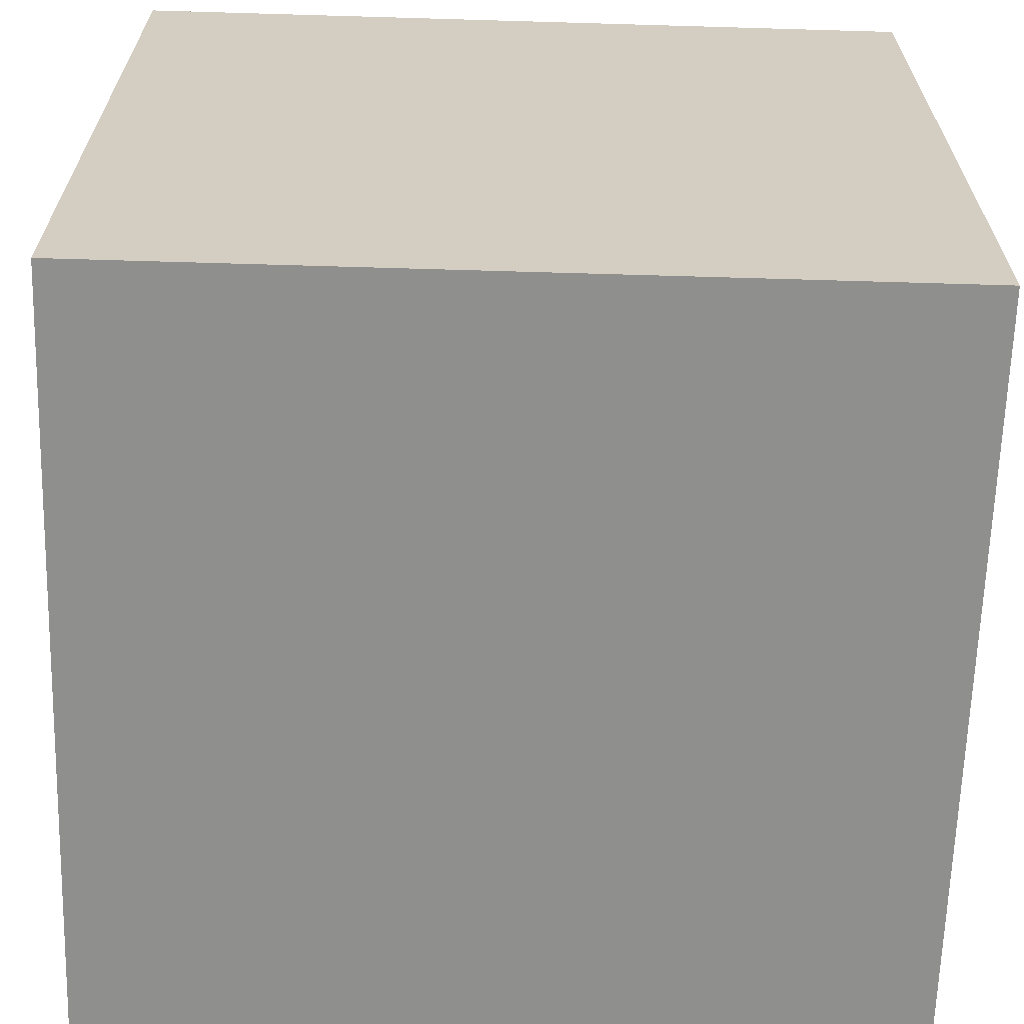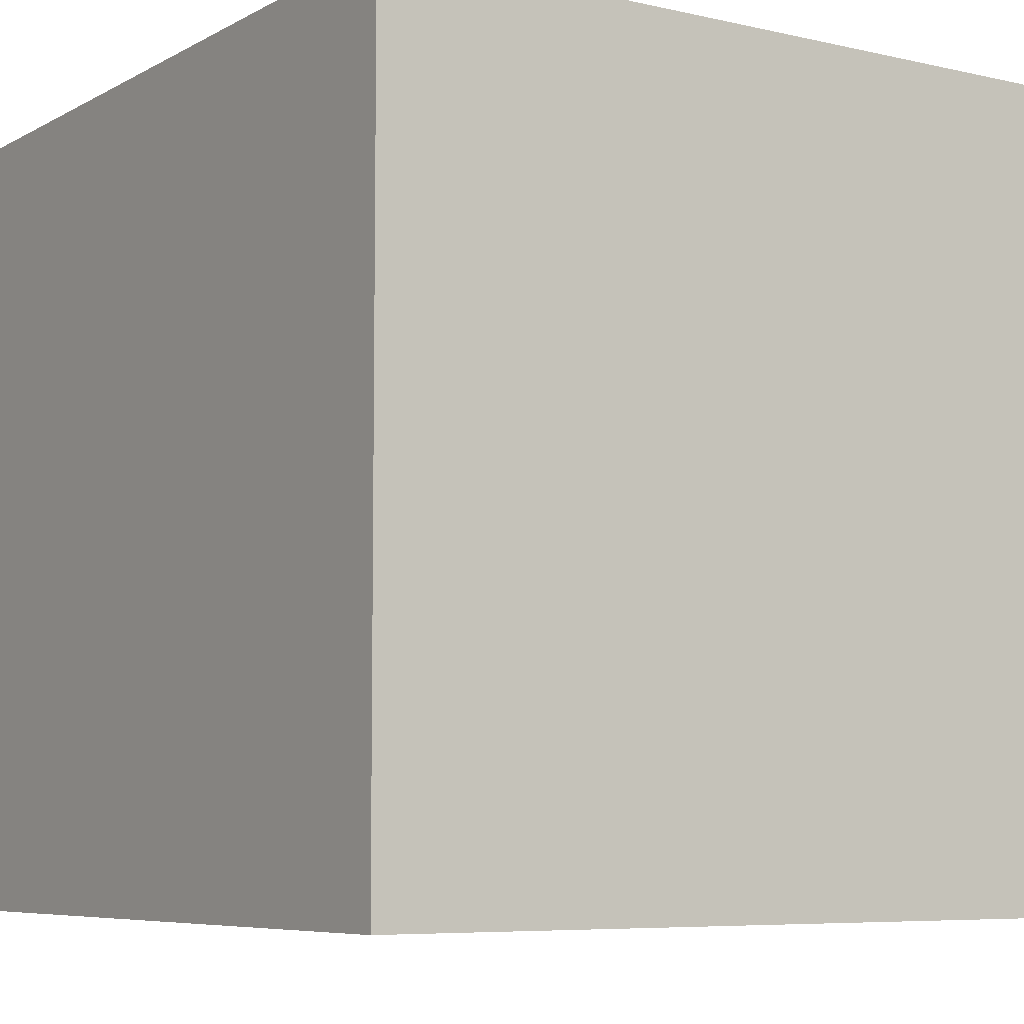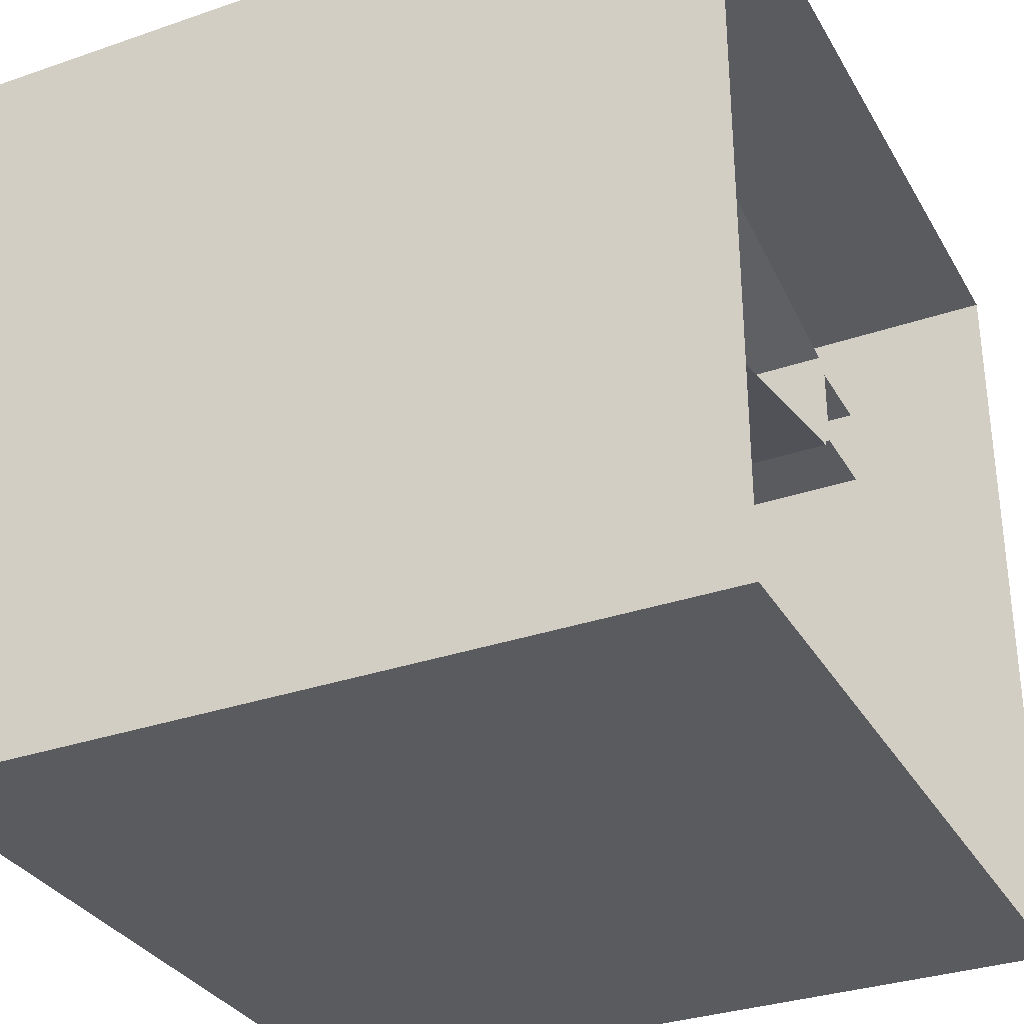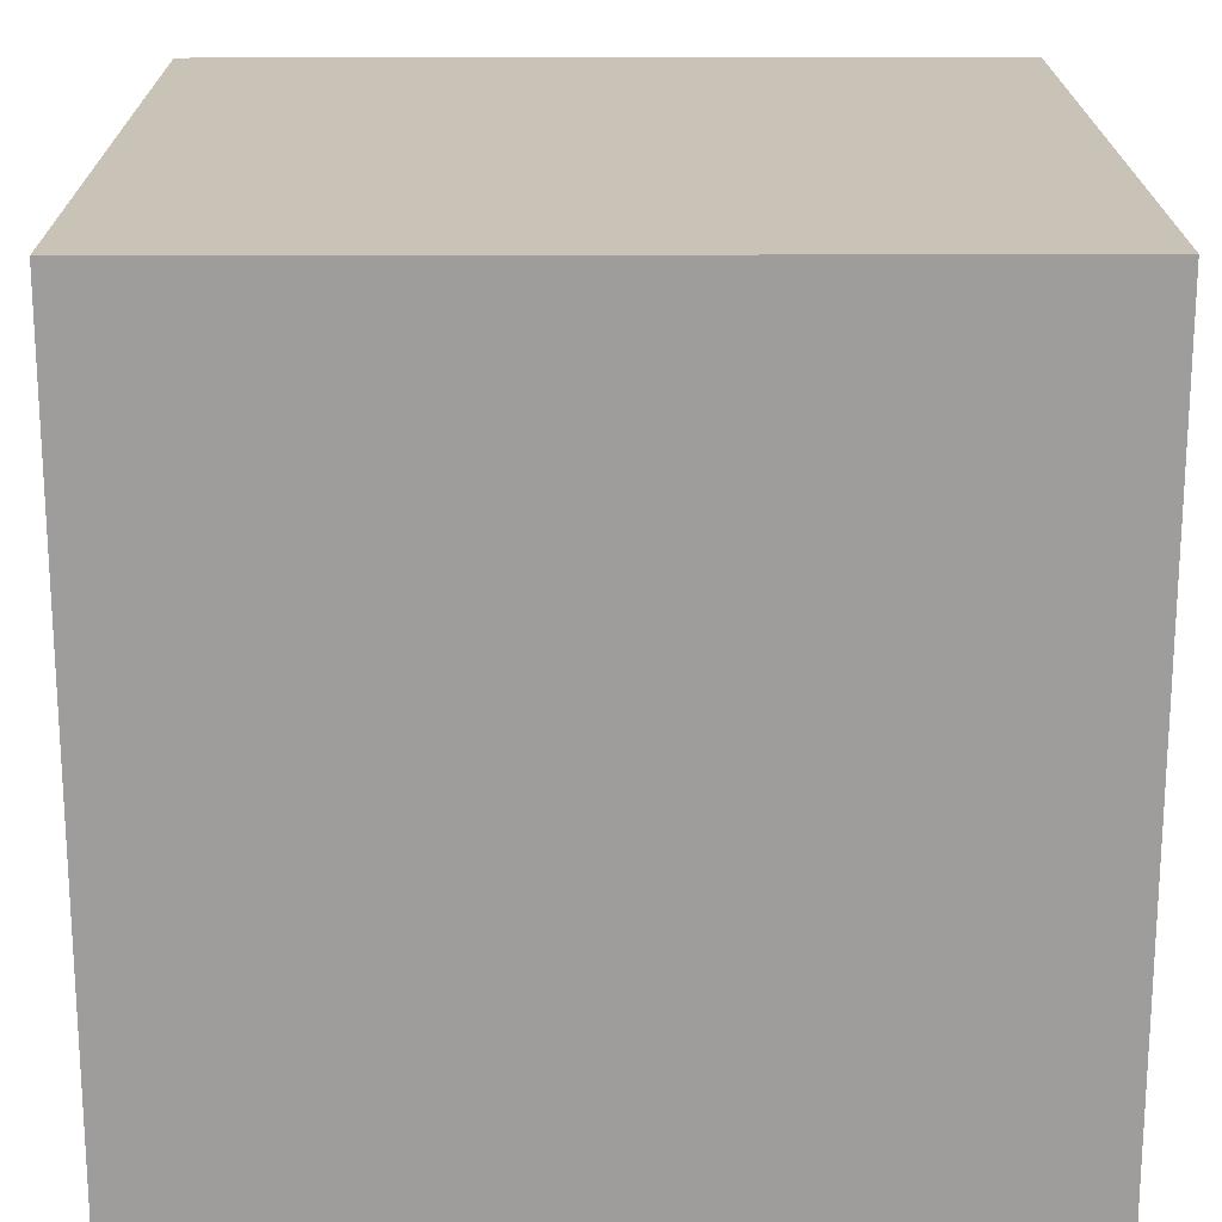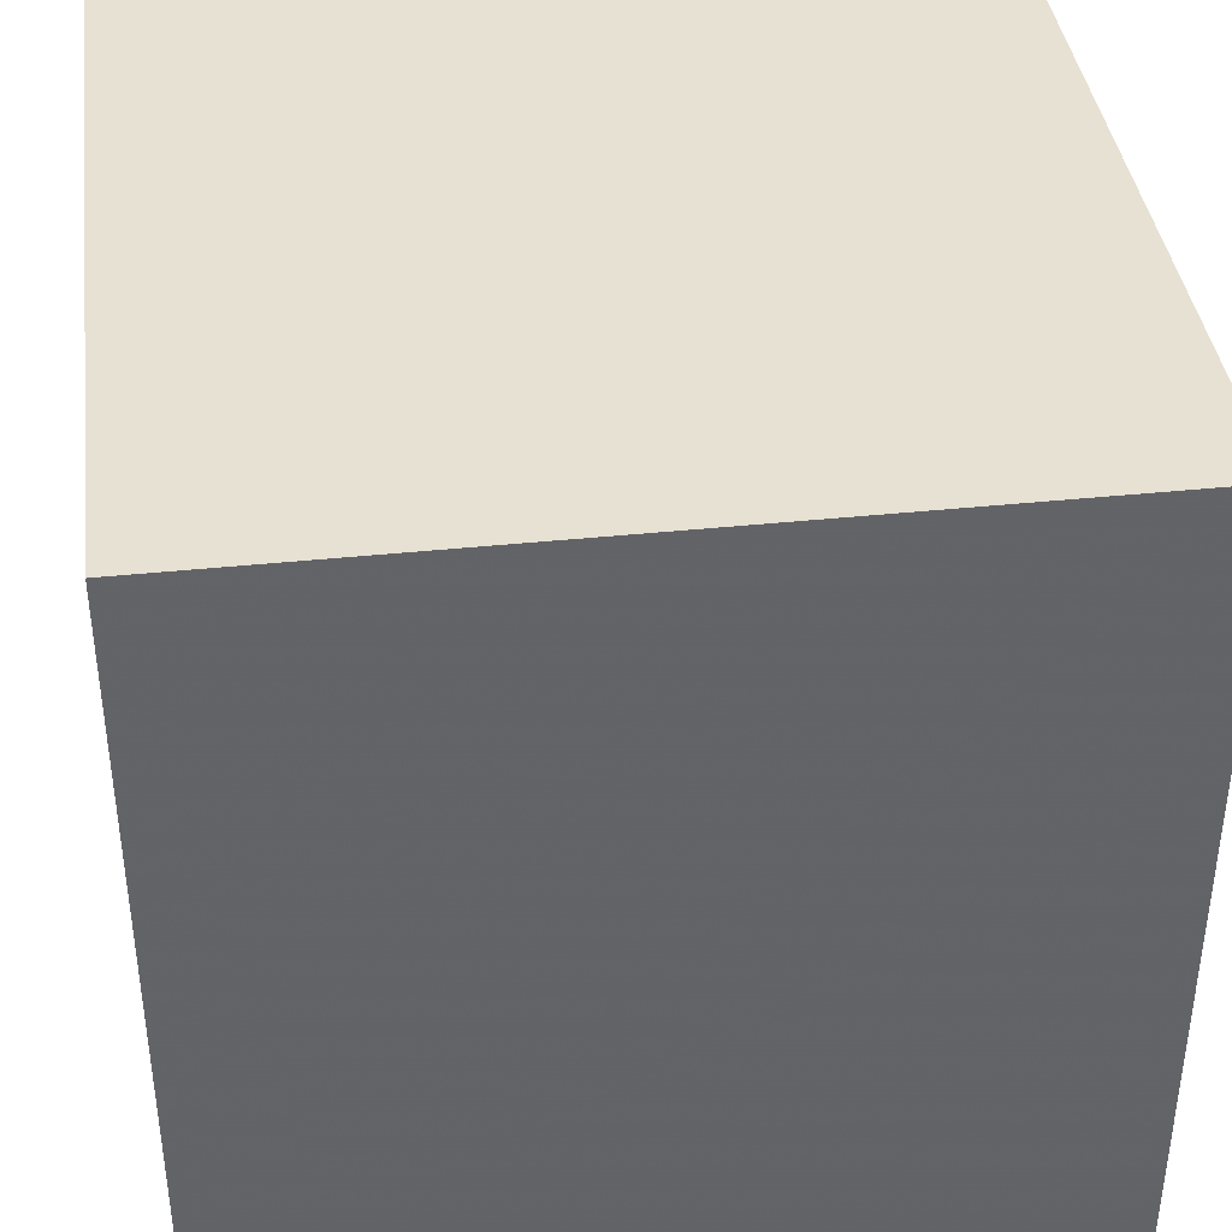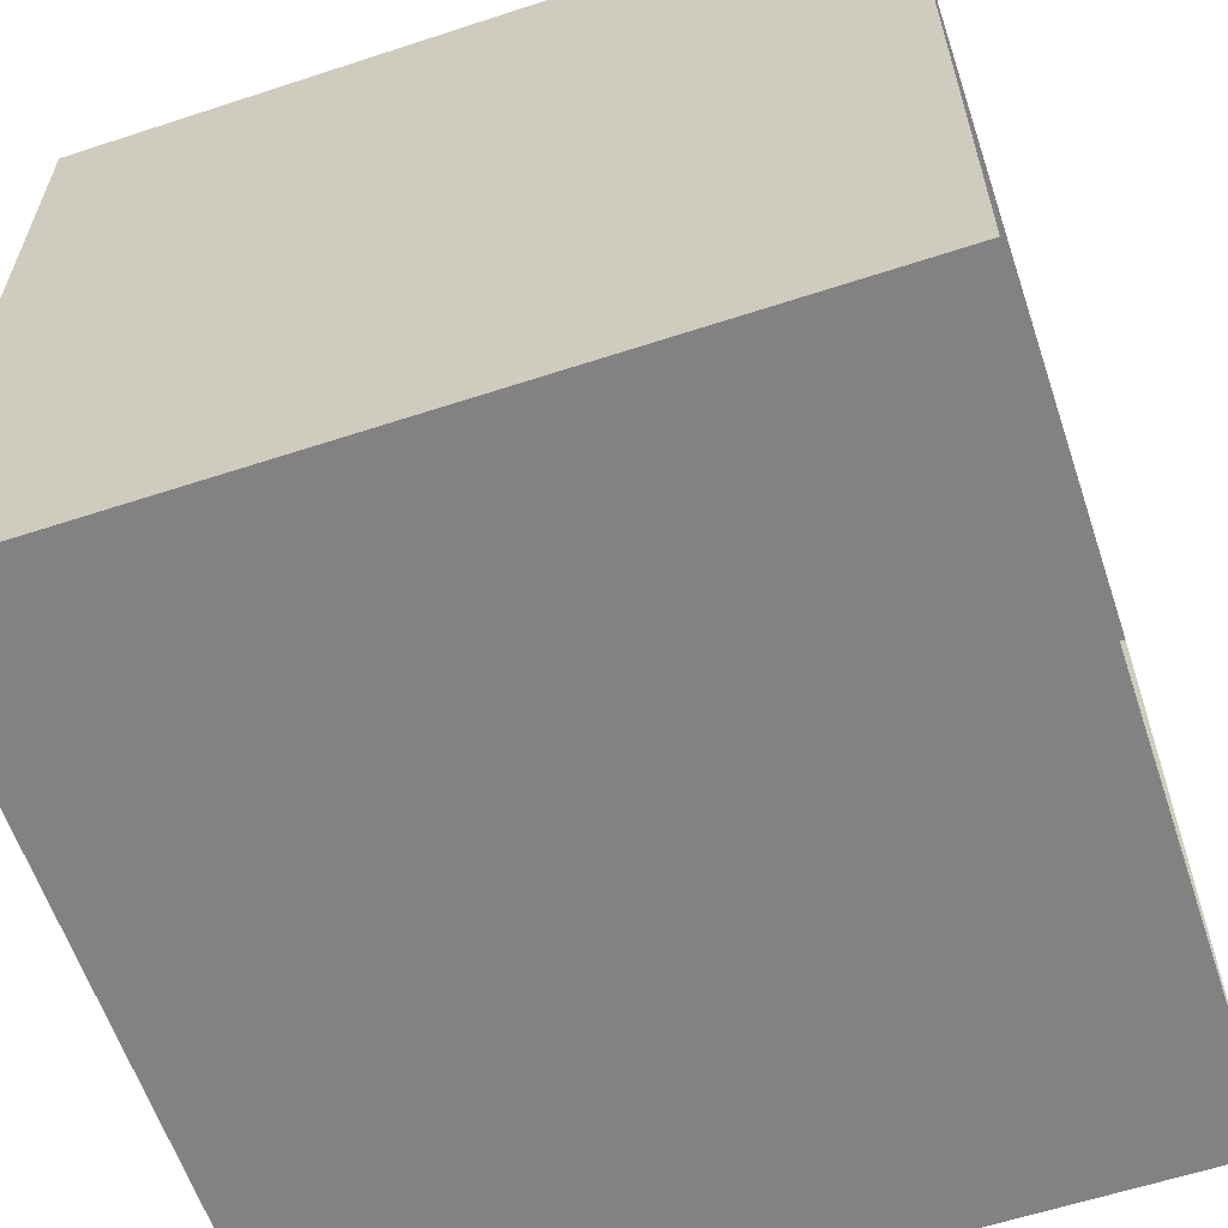
<metadata>
{"format":"obj","ext":"obj","renderer":"f3d","projection":"perspective","resolution":1024,"background":"white","views":[{"elev":-65.1,"azim":-91.7,"up":"+Z"},{"elev":-6.8,"azim":56.3,"up":"+Y"},{"elev":-32.3,"azim":115.7,"up":"+Z"},{"elev":19.5,"azim":-90.4,"up":"+Z"},{"elev":39.4,"azim":82.6,"up":"+Z"},{"elev":-60.8,"azim":108.5,"up":"+Z"}]}
</metadata>
<code>
o object/staircase/25
v -32 16 -112
v 32 16 -112
v 32 16 -16
v -16 16 -16
v -32 48 -112
v 32 48 -112
v 32 48 -16
v -16 48 -16
v 0 80 -23
v -23 80 0
v -23 48 0
v 0 48 -23
v -46 48 -91
v -46 80 -91
v -91 48 -46
v -91 80 -46
v -16 112 -16
v -16 112 16
v -16 80 16
v -16 80 -16
v -96 80 -32
v -96 112 -32
v -96 80 32
v -96 112 32
v -23 144 0
v 0 144 22
v 0 112 22
v -23 112 0
v -91 112 45
v -91 144 45
v -46 112 90
v -46 144 90
v -16 176 16
v 16 176 16
v 16 144 16
v -16 144 16
v -32 144 96
v -32 176 96
v 32 144 96
v 32 176 96
v 22 176 0
v 0 176 22
v 0 208 22
v 22 208 0
v 90 176 45
v 45 176 90
v 45 208 90
v 90 208 45
v 16 208 16
v 16 240 16
v 16 240 -16
v 16 208 -16
v 96 208 32
v 96 240 32
v 96 208 -32
v 96 240 -32
v 128 0 -128
v 128 0 0
v 32 0 0
v 32 0 -128
v 128 16 -128
v 128 16 0
v 32 16 0
v 32 16 -128
v -12 0 12
v -12 0 -12
v 12 0 -12
v 12 0 12
v 12 16 12
v -12 16 12
v -12 16 -12
v 12 16 -12
v 12 48 -12
v 12 48 12
v -12 48 12
v -12 48 -12
v -12 80 -12
v 12 80 -12
v 12 80 12
v -12 80 12
v -12 112 12
v -12 112 -12
v 12 112 -12
v 12 112 12
v 12 144 12
v -12 144 12
v -12 144 -12
v 12 144 -12
v 12 176 -12
v 12 176 12
v -12 176 12
v -12 176 -12
v -12 208 -12
v 12 208 -12
v 12 208 12
v -12 208 12
v -12 240 12
v -12 240 -12
v 12 240 -12
v 12 240 12
v -128 0 -128
v 128 256 -128
v -128 256 -128
v -128 0 128
v -128 256 128
v 128 0 128
v 128 256 128
f 1 2 3
f 1 3 4
f 1 4 5
f 1 5 6
f 1 6 2
f 2 6 7
f 2 7 3
f 3 7 4
f 4 7 8
f 4 8 5
f 9 10 11
f 9 11 12
f 9 12 13
f 9 13 14
f 14 13 15
f 14 15 16
f 16 15 11
f 16 11 10
f 13 12 11
f 13 11 15
f 17 18 19
f 17 19 20
f 17 20 21
f 17 21 22
f 22 21 23
f 22 23 24
f 24 23 19
f 24 19 18
f 21 20 19
f 21 19 23
f 25 26 27
f 25 27 28
f 25 28 29
f 25 29 30
f 30 29 31
f 30 31 32
f 32 31 27
f 32 27 26
f 29 28 27
f 29 27 31
f 33 34 35
f 33 35 36
f 33 36 37
f 33 37 38
f 38 37 39
f 38 39 40
f 40 39 35
f 40 35 34
f 37 36 35
f 37 35 39
f 41 42 43
f 41 43 44
f 41 44 45
f 41 45 46
f 41 46 42
f 42 46 47
f 42 47 43
f 45 44 48
f 45 48 46
f 46 48 47
f 49 50 51
f 49 51 52
f 49 52 53
f 49 53 54
f 49 54 50
f 53 52 55
f 53 55 56
f 53 56 54
f 55 52 51
f 55 51 56
f 57 58 59
f 57 59 60
f 57 60 61
f 57 61 62
f 57 62 58
f 58 62 63
f 58 63 59
f 59 63 60
f 60 63 64
f 60 64 61
f 65 66 67
f 65 67 68
f 65 68 69
f 65 69 70
f 65 70 66
f 66 70 71
f 66 71 67
f 67 71 72
f 67 72 68
f 68 72 69
f 69 72 73
f 69 73 74
f 69 74 70
f 70 74 75
f 70 75 71
f 71 75 76
f 71 76 72
f 72 76 73
f 73 76 77
f 73 77 78
f 73 78 74
f 74 78 79
f 74 79 75
f 75 79 80
f 75 80 76
f 76 80 77
f 77 80 81
f 77 81 82
f 77 82 78
f 78 82 83
f 78 83 79
f 79 83 84
f 79 84 80
f 80 84 81
f 81 84 85
f 81 85 86
f 81 86 82
f 82 86 87
f 82 87 83
f 83 87 88
f 83 88 84
f 84 88 85
f 85 88 89
f 85 89 90
f 85 90 86
f 86 90 91
f 86 91 87
f 87 91 92
f 87 92 88
f 88 92 89
f 89 92 93
f 89 93 94
f 89 94 90
f 90 94 95
f 90 95 91
f 91 95 96
f 91 96 92
f 92 96 93
f 93 96 97
f 93 97 98
f 93 98 94
f 94 98 99
f 94 99 95
f 95 99 100
f 95 100 96
f 96 100 97
f 101 57 102
f 101 102 103
f 101 103 104
f 104 103 105
f 104 105 106
f 106 105 107
f 106 107 57
f 57 107 102

</code>
